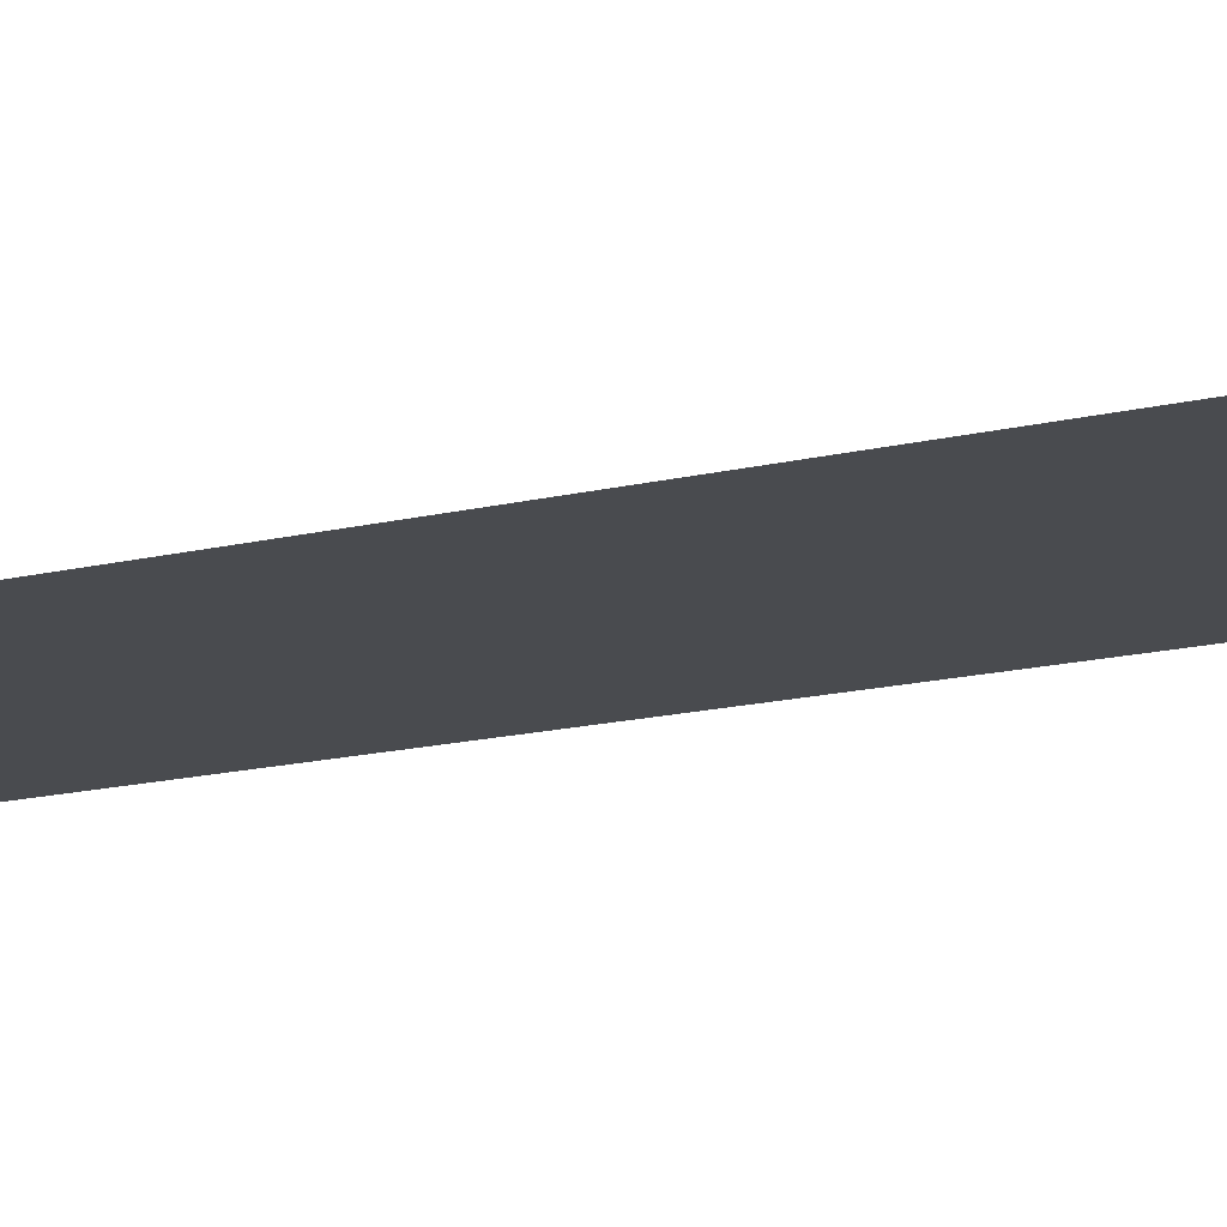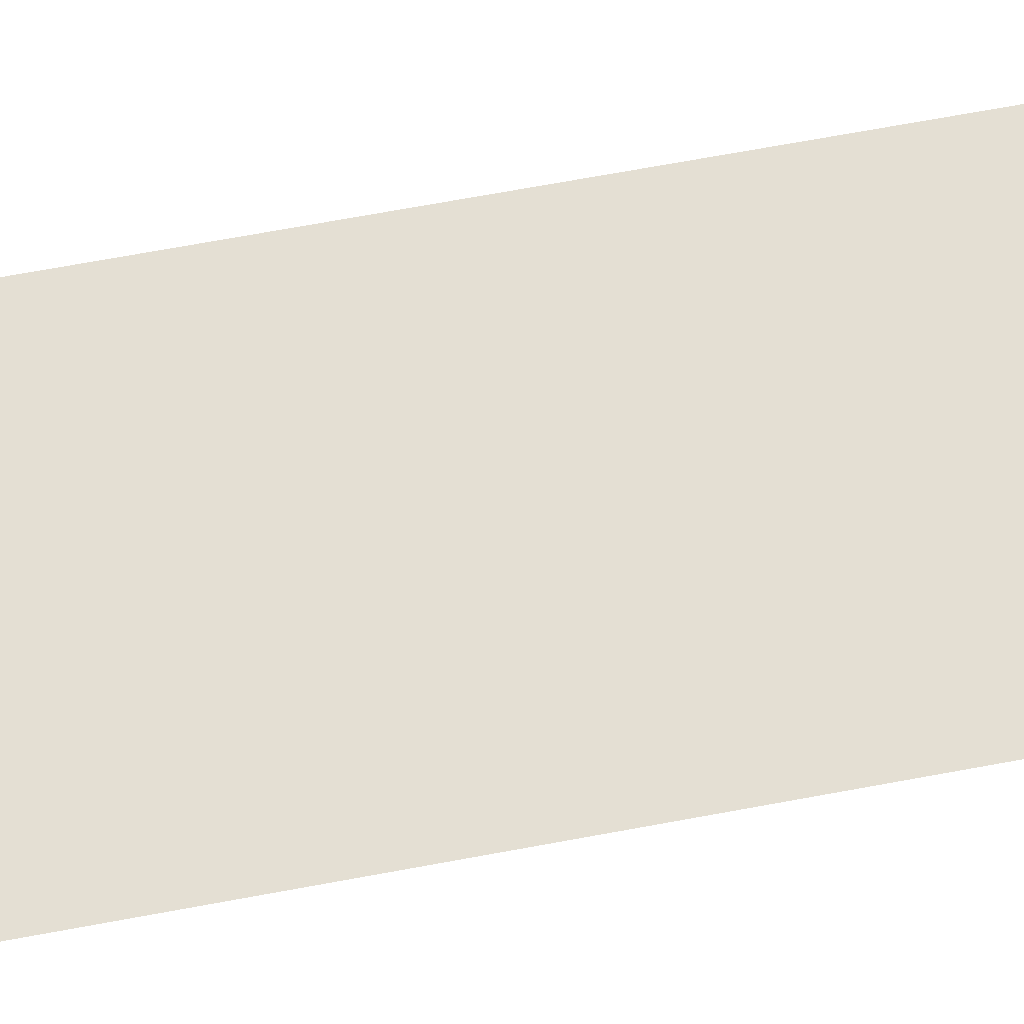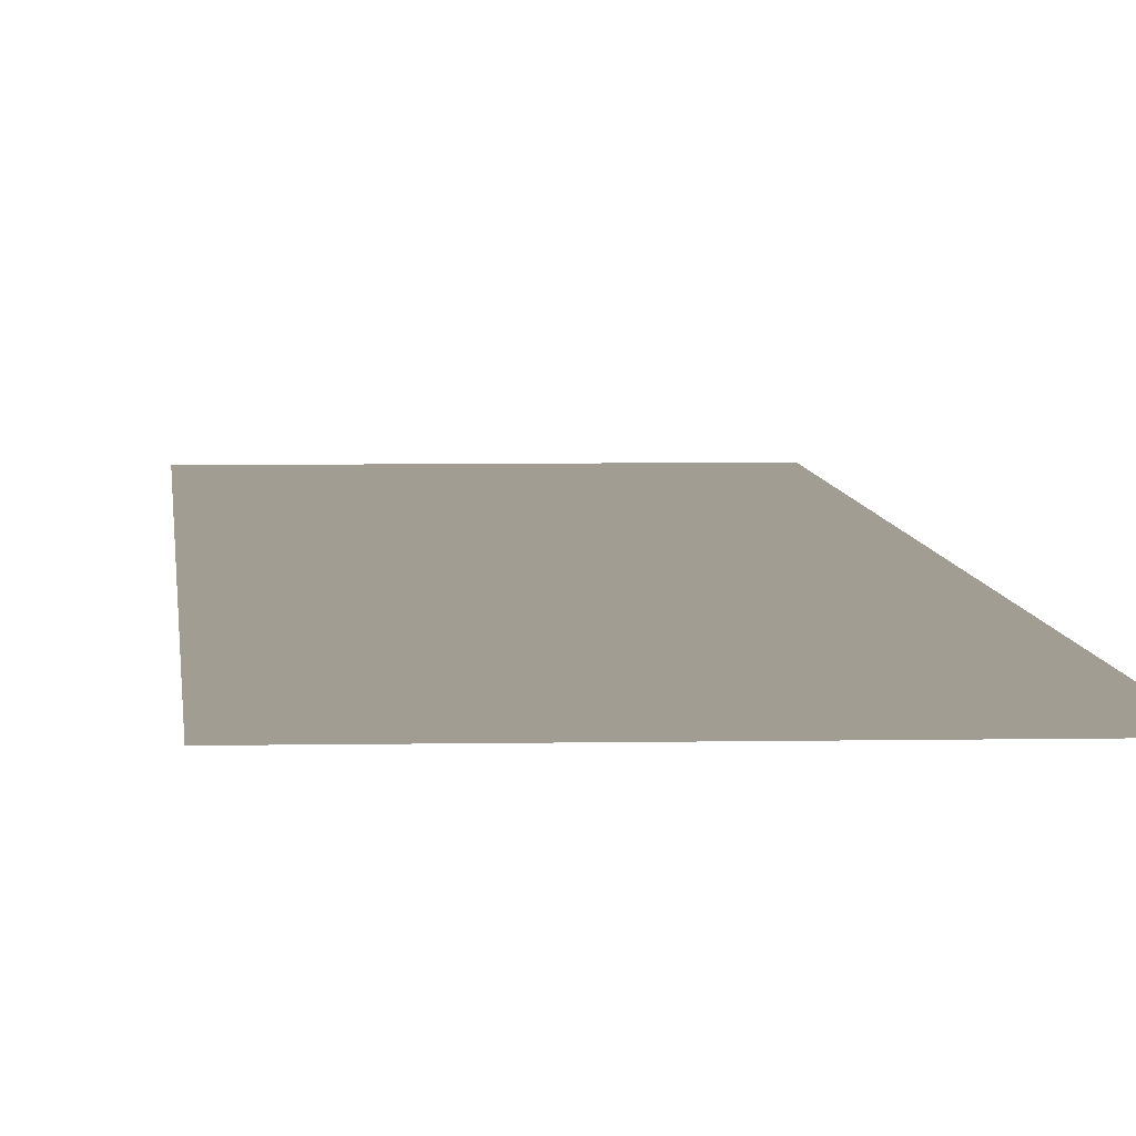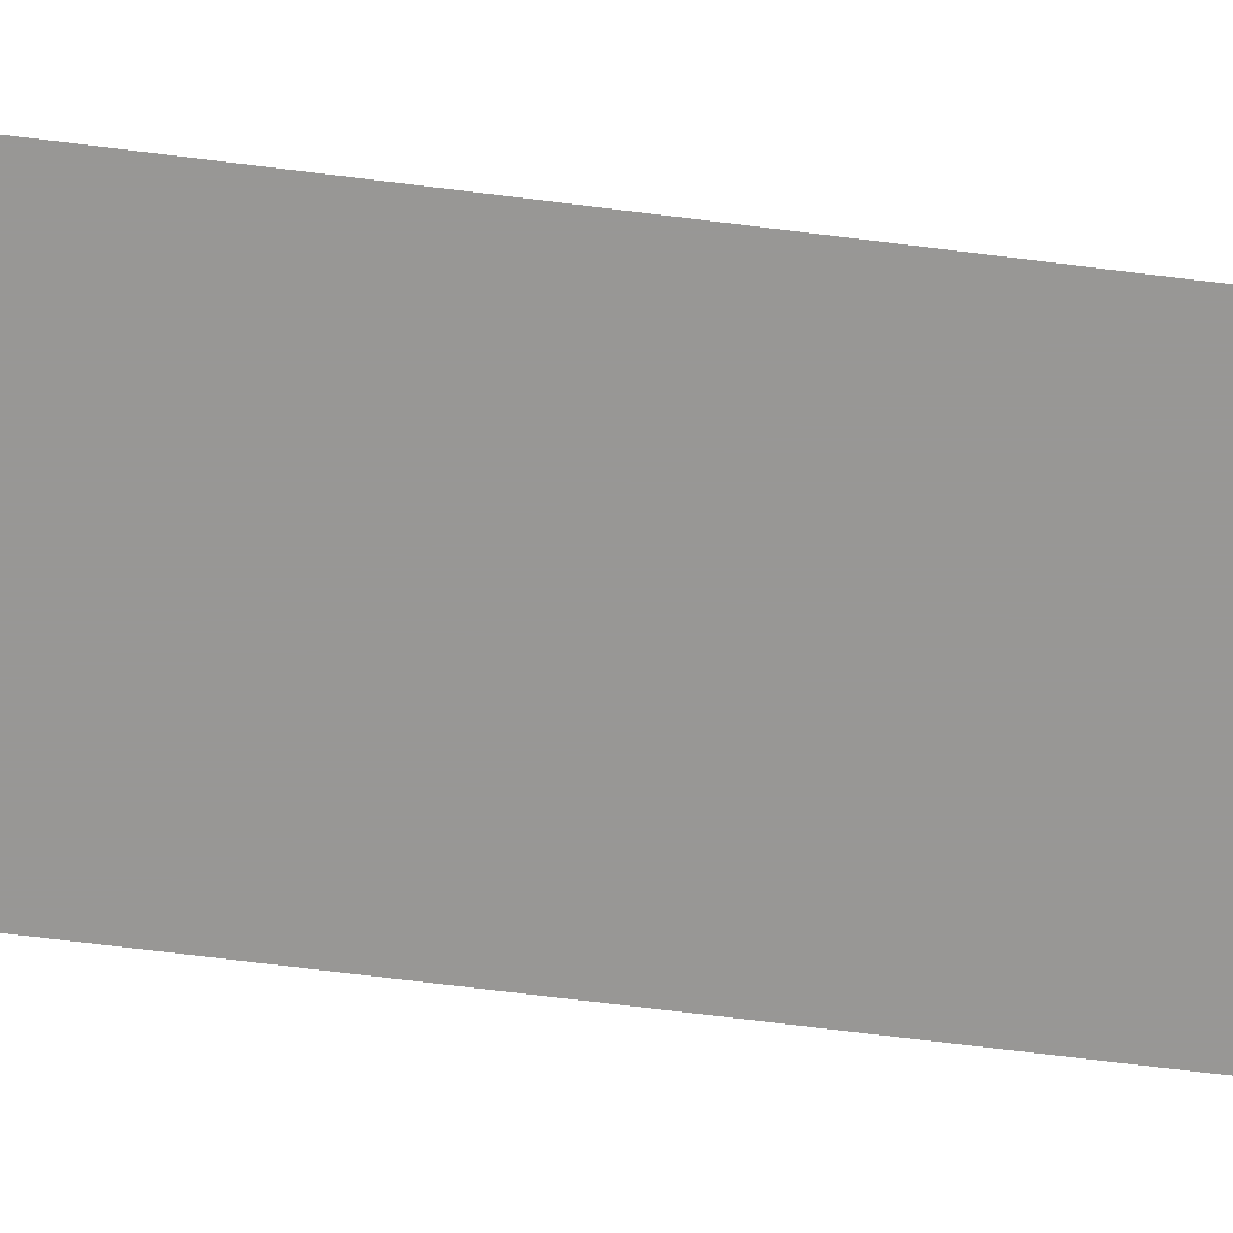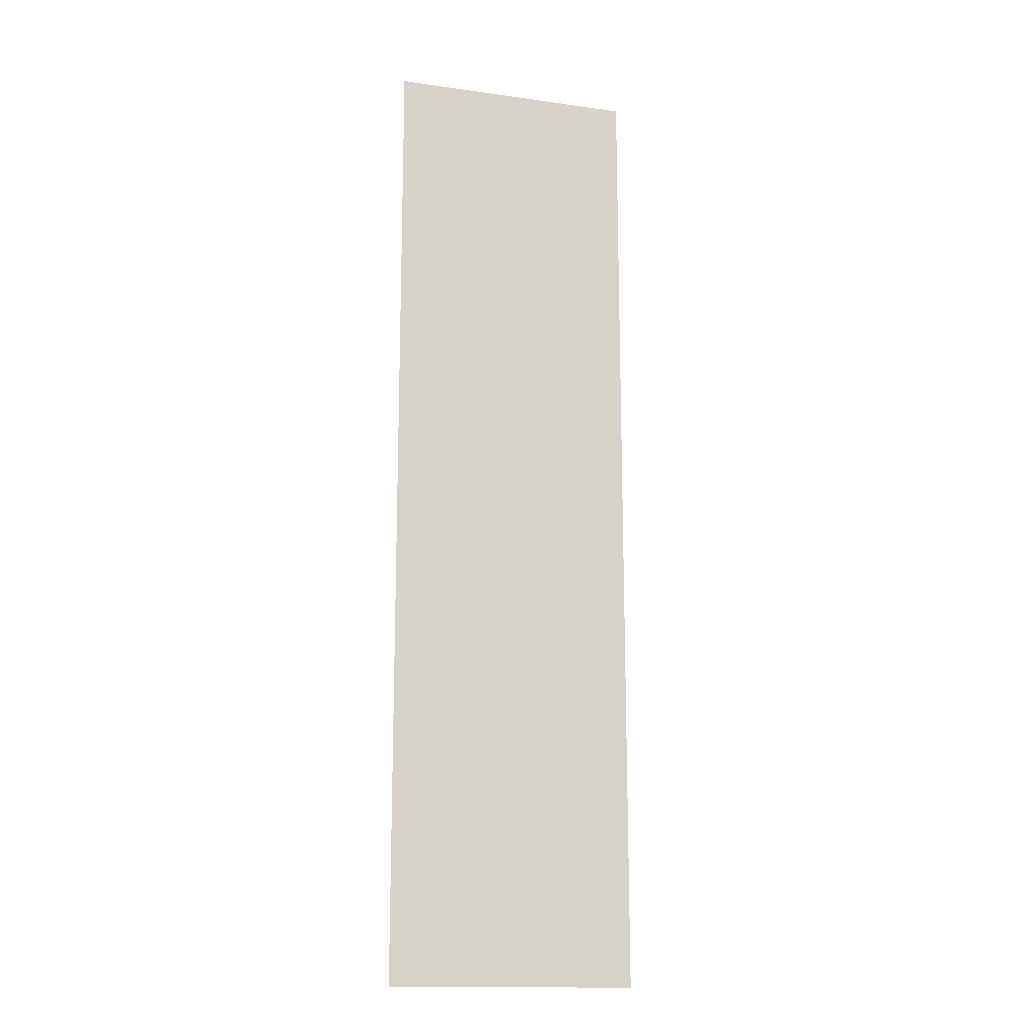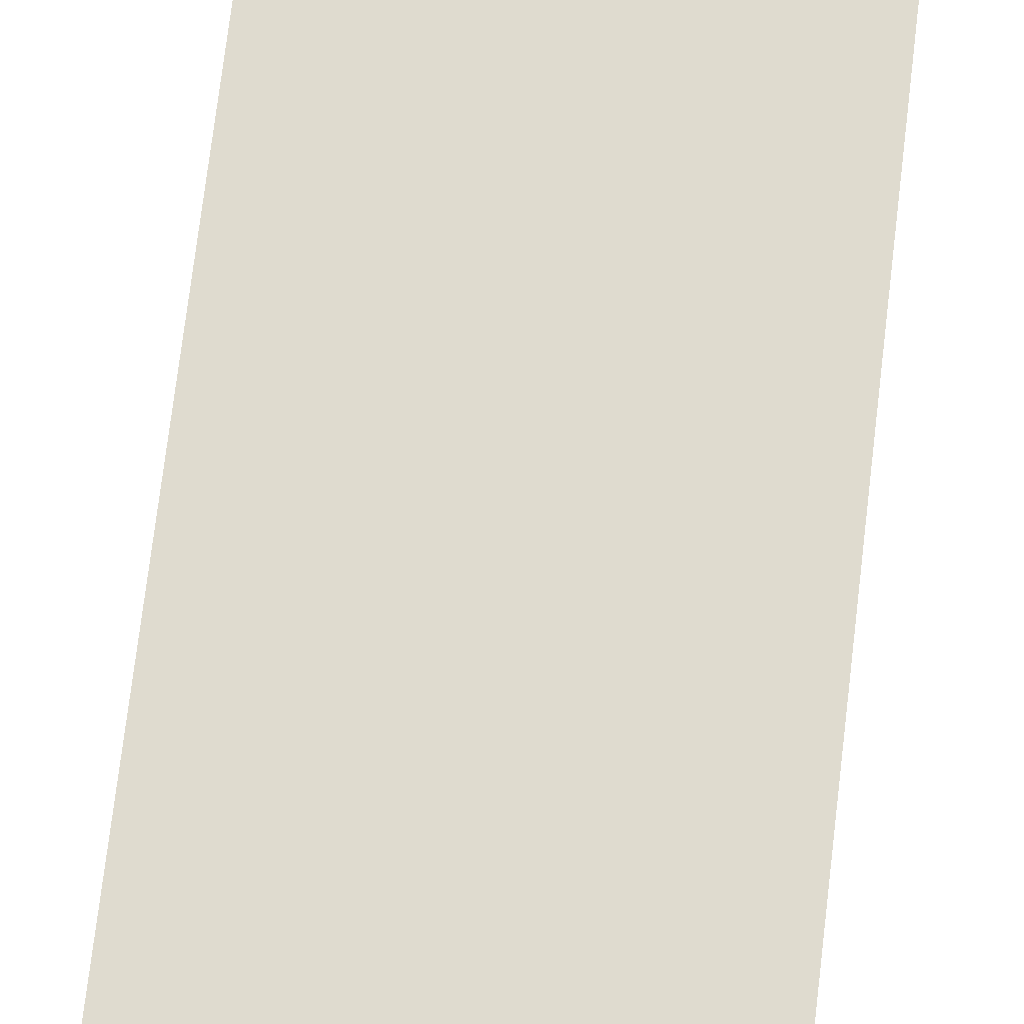
<metadata>
{"format":"obj","ext":"obj","renderer":"f3d","projection":"perspective","resolution":1024,"background":"white","views":[{"elev":-13.8,"azim":-59.7,"up":"+Z"},{"elev":66.8,"azim":-100.7,"up":"+Z"},{"elev":4.9,"azim":-3.9,"up":"+Z"},{"elev":-68.2,"azim":-97.3,"up":"+Z"},{"elev":-15.5,"azim":-16.5,"up":"+Y"},{"elev":70.5,"azim":-173.3,"up":"+Z"}]}
</metadata>
<code>
g [handR] wand
v 0.445 -1.74 0
v 0.445 1.74 0
v -0.445 1.74 0
v -0.445 -1.74 0
g [handR] wand_0
f 1 4 2
f 2 4 3

</code>
